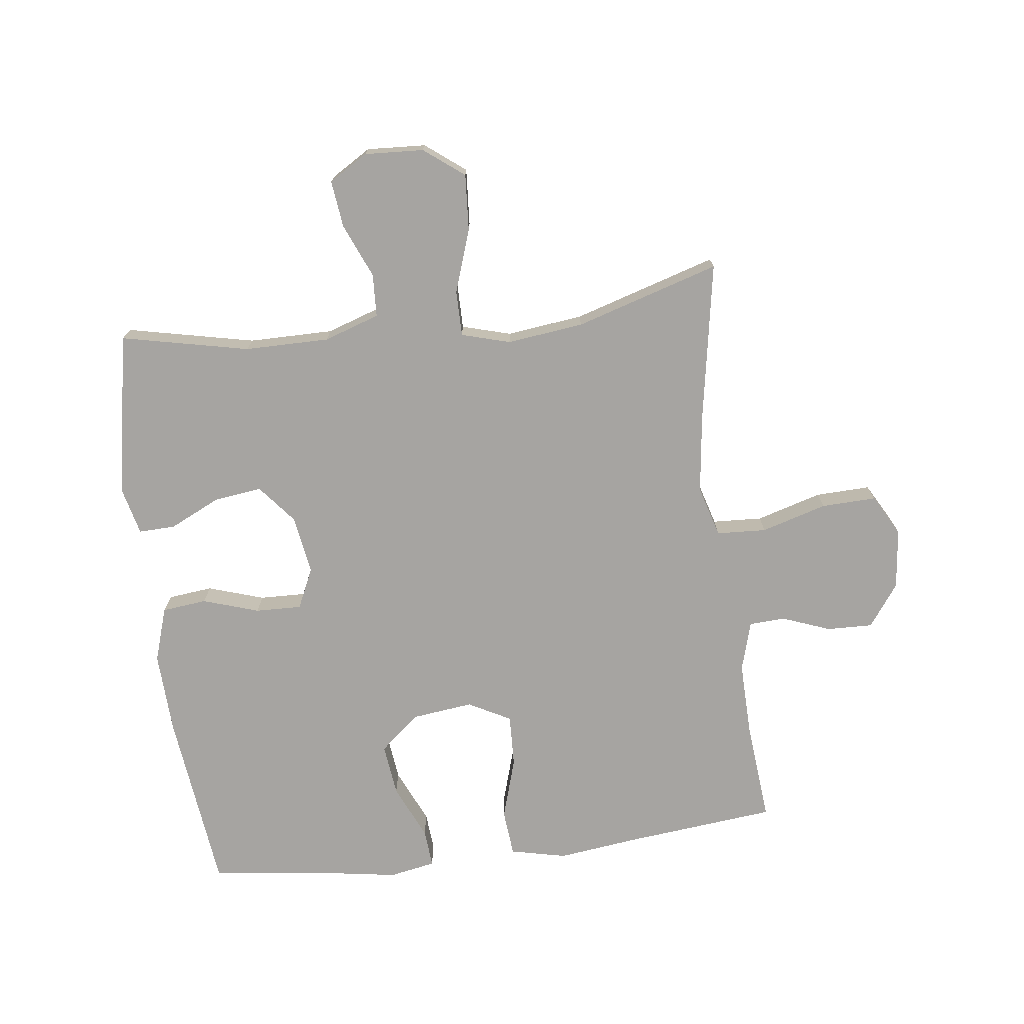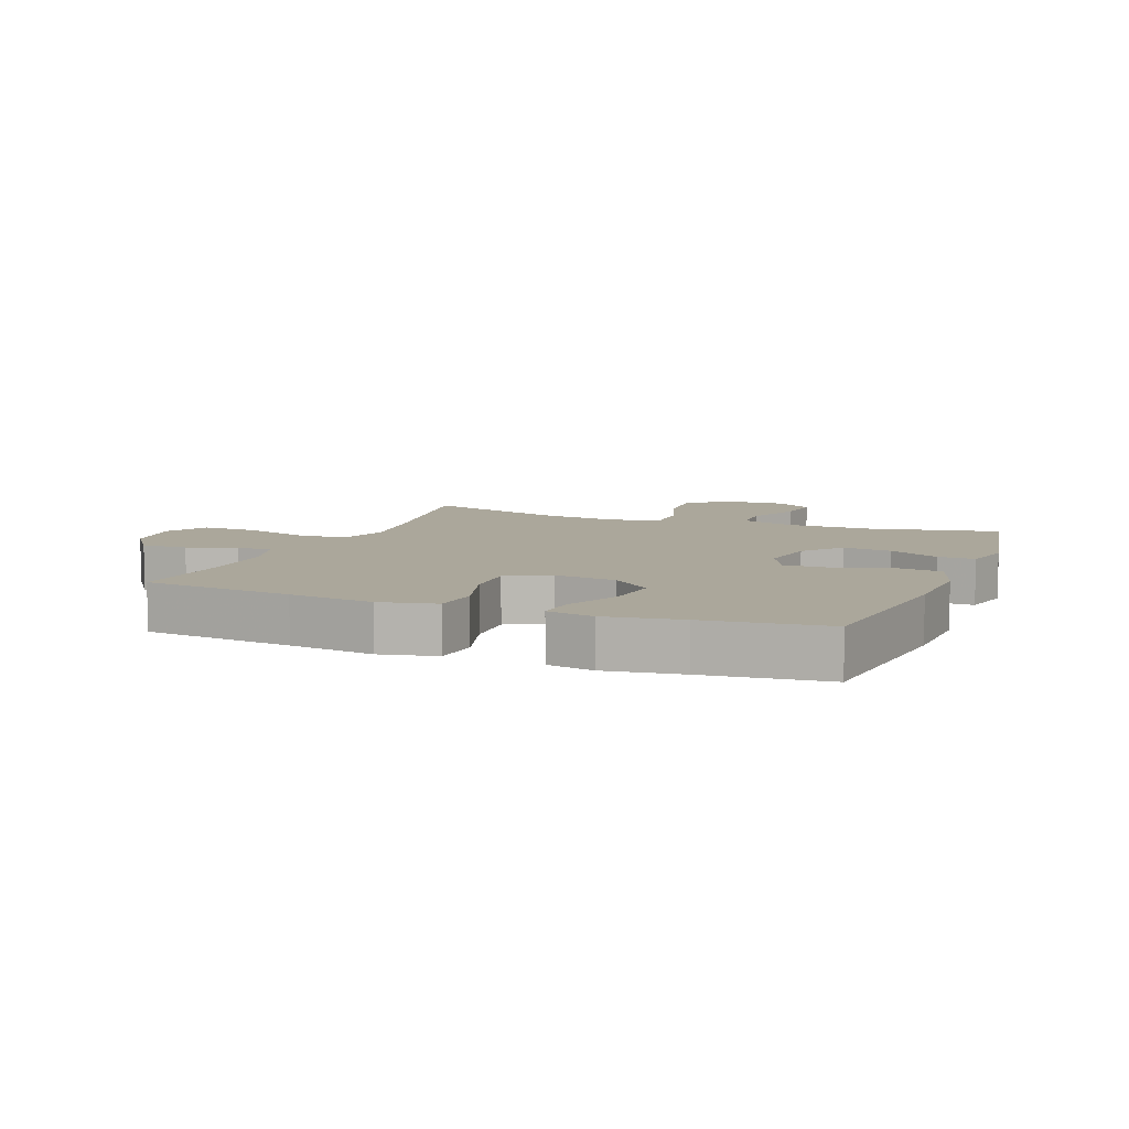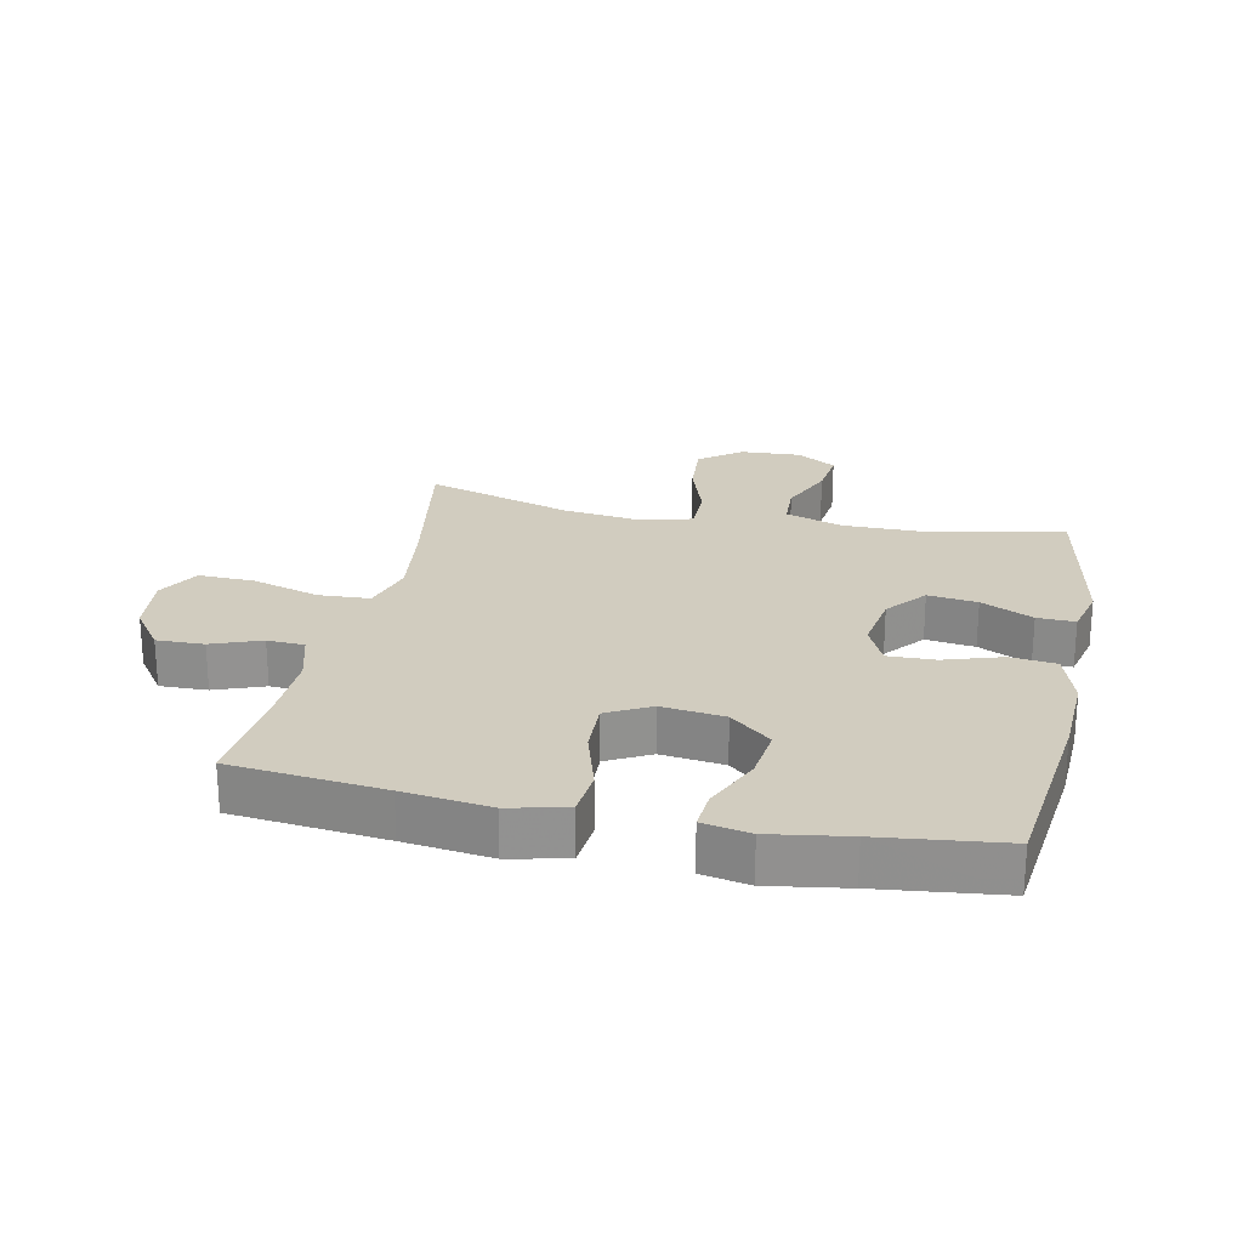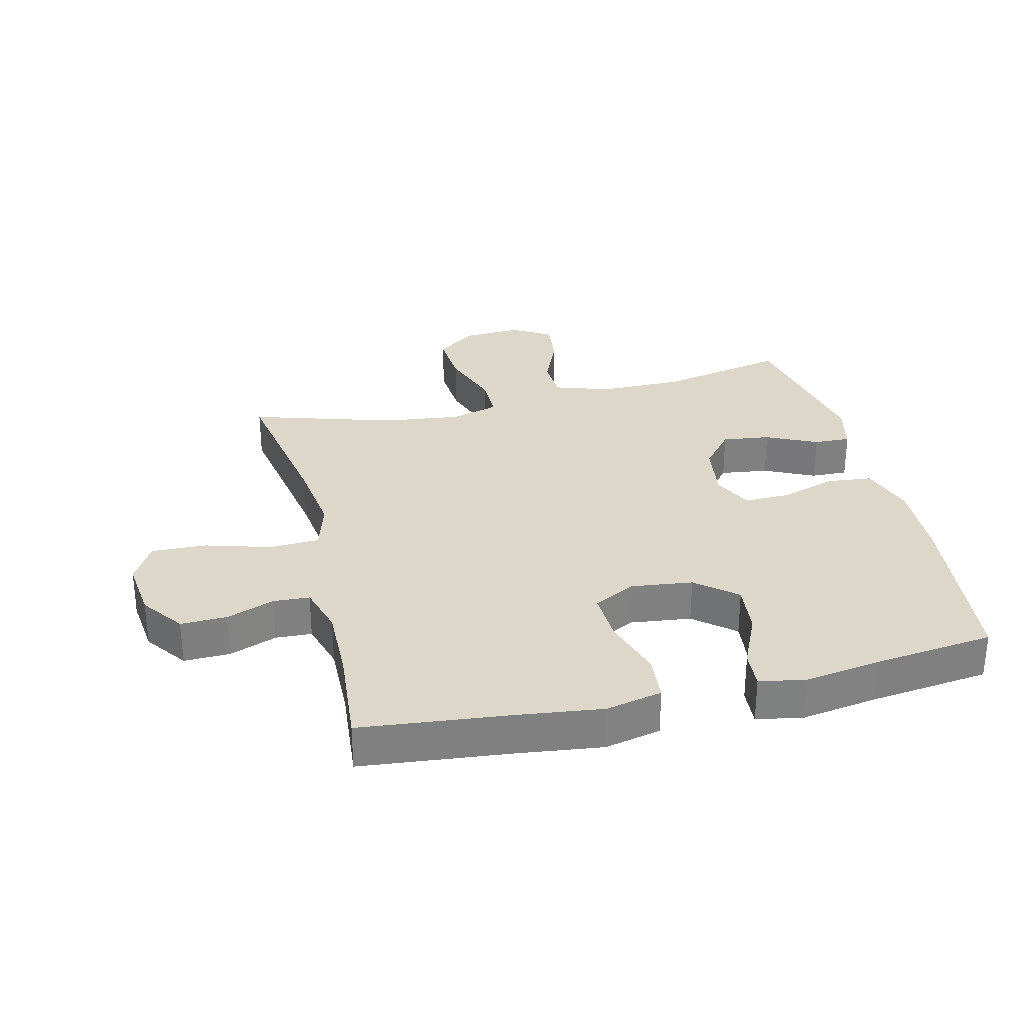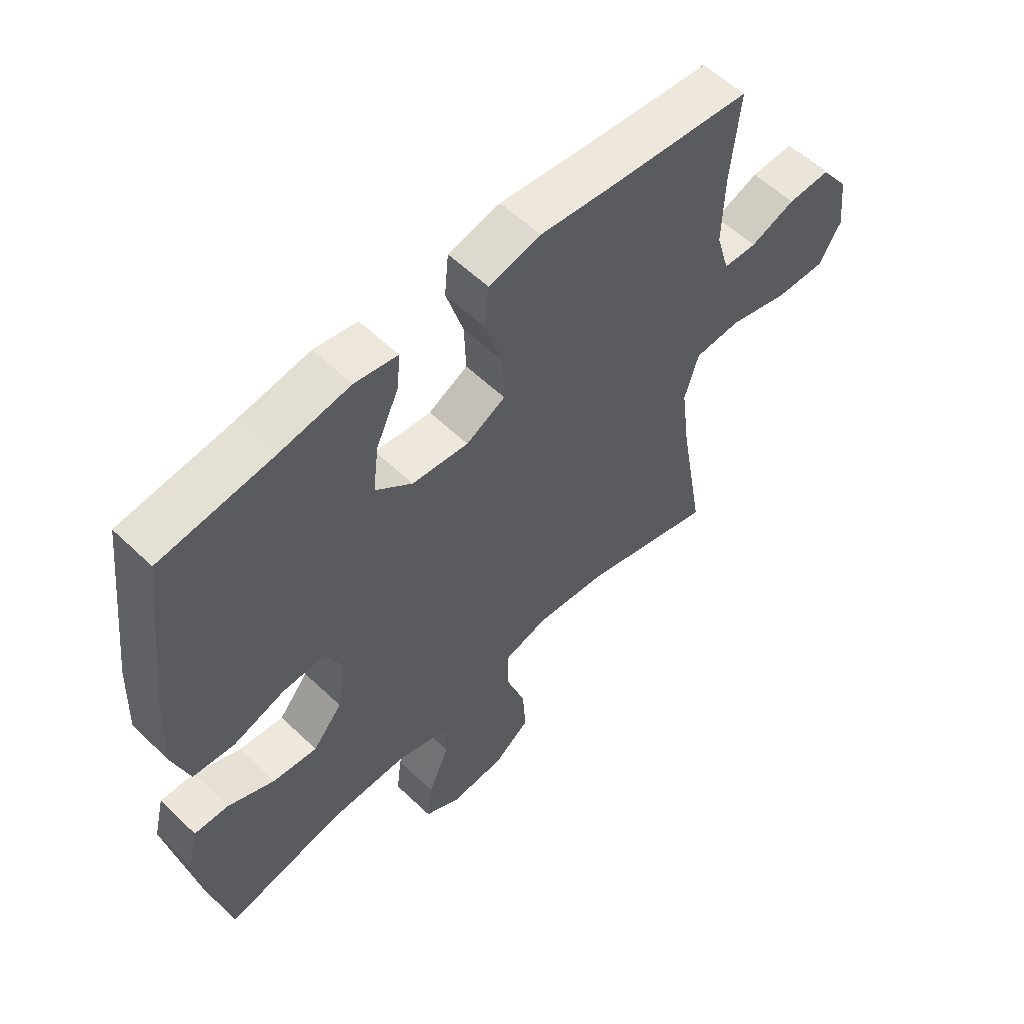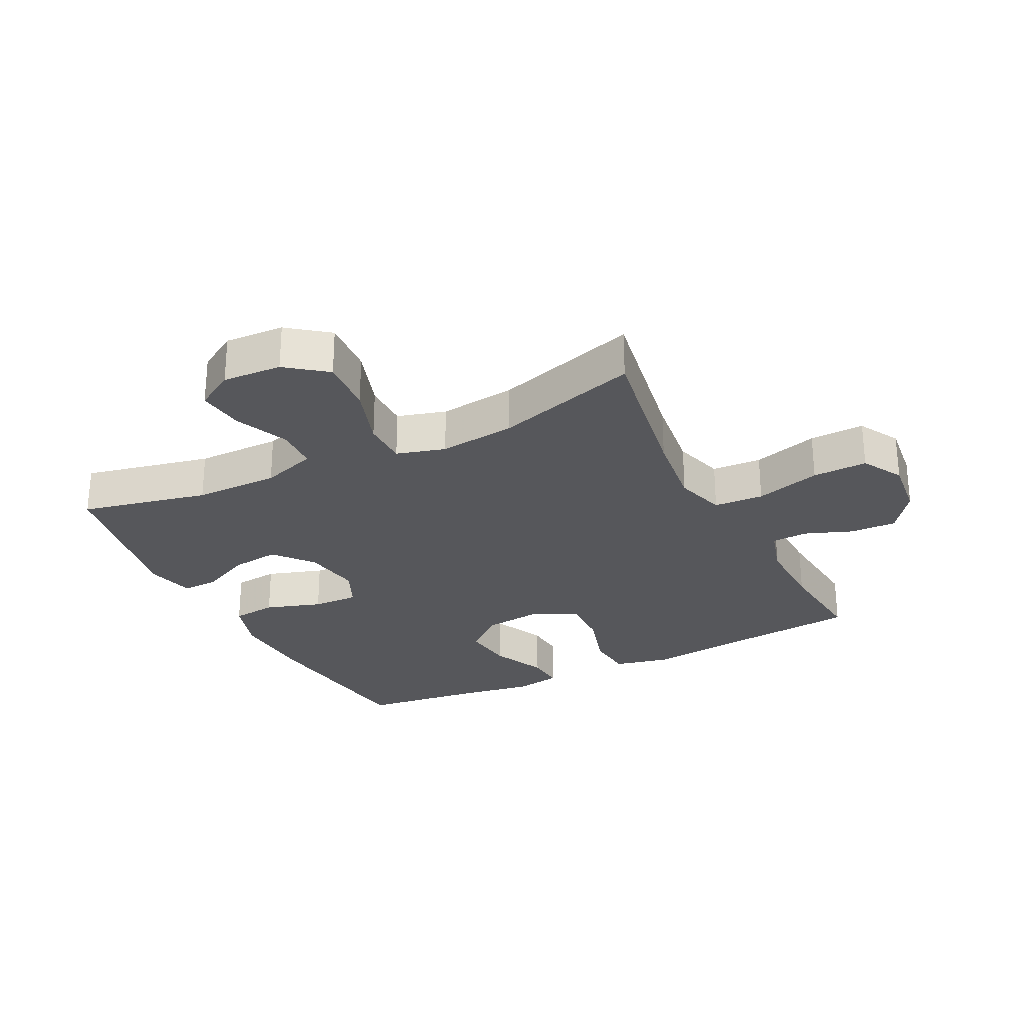
<metadata>
{"format":"obj","ext":"obj","renderer":"f3d","projection":"perspective","resolution":1024,"background":"white","views":[{"elev":-73.5,"azim":-173.0,"up":"+Y"},{"elev":8.1,"azim":21.6,"up":"+Y"},{"elev":23.9,"azim":11.9,"up":"+Y"},{"elev":30.3,"azim":-13.7,"up":"+Y"},{"elev":57.5,"azim":134.8,"up":"+Z"},{"elev":-27.2,"azim":-153.4,"up":"+Y"}]}
</metadata>
<code>
v -0.5 0.07 -0.5
v -0.456 0.07 -0.244
v -0.44 0.07 -0.117
v -0.464 0.07 -0.035
v -0.544 0.07 -0.031
v -0.649 0.07 -0.062
v -0.737 0.07 -0.065
v -0.774 0.07 0.001
v -0.763 0.07 0.098
v -0.714 0.07 0.166
v -0.64 0.07 0.164
v -0.563 0.07 0.135
v -0.505 0.07 0.138
v -0.482 0.07 0.218
v -0.485 0.07 0.34
v -0.5 0.07 0.5
v -0.262 0.07 0.525
v -0.127 0.07 0.542
v -0.037 0.07 0.522
v -0.03 0.07 0.447
v -0.06 0.07 0.348
v -0.063 0.07 0.264
v 0.005 0.07 0.228
v 0.103 0.07 0.24
v 0.167 0.07 0.294
v 0.157 0.07 0.378
v 0.117 0.07 0.466
v 0.112 0.07 0.528
v 0.186 0.07 0.542
v 0.307 0.07 0.523
v 0.5 0.07 0.5
v 0.535 0.07 0.208
v 0.541 0.07 0.075
v 0.513 0.07 -0.013
v 0.441 0.07 -0.021
v 0.351 0.07 0.008
v 0.277 0.07 0.01
v 0.247 0.07 -0.055
v 0.262 0.07 -0.149
v 0.313 0.07 -0.211
v 0.39 0.07 -0.201
v 0.471 0.07 -0.162
v 0.53 0.07 -0.16
v 0.549 0.07 -0.238
v 0.5 0.07 -0.5
v 0.295 0.07 -0.456
v 0.159 0.07 -0.456
v 0.07 0.07 -0.486
v 0.067 0.07 -0.555
v 0.104 0.07 -0.642
v 0.113 0.07 -0.717
v 0.051 0.07 -0.755
v -0.044 0.07 -0.75
v -0.108 0.07 -0.701
v -0.102 0.07 -0.611
v -0.068 0.07 -0.51
v -0.068 0.07 -0.436
v -0.146 0.07 -0.414
v -0.269 0.07 -0.429
v -0.5 0 -0.5
v -0.456 0 -0.244
v -0.44 0 -0.117
v -0.464 0 -0.035
v -0.544 0 -0.031
v -0.649 0 -0.062
v -0.737 0 -0.065
v -0.774 0 0.001
v -0.763 0 0.098
v -0.714 0 0.166
v -0.64 0 0.164
v -0.563 0 0.135
v -0.505 0 0.138
v -0.482 0 0.218
v -0.485 0 0.34
v -0.5 0 0.5
v -0.262 0 0.525
v -0.127 0 0.542
v -0.037 0 0.522
v -0.03 0 0.447
v -0.06 0 0.348
v -0.063 0 0.264
v 0.005 0 0.228
v 0.103 0 0.24
v 0.167 0 0.294
v 0.157 0 0.378
v 0.117 0 0.466
v 0.112 0 0.528
v 0.186 0 0.542
v 0.307 0 0.523
v 0.5 0 0.5
v 0.535 0 0.208
v 0.541 0 0.075
v 0.513 0 -0.013
v 0.441 0 -0.021
v 0.351 0 0.008
v 0.277 0 0.01
v 0.247 0 -0.055
v 0.262 0 -0.149
v 0.313 0 -0.211
v 0.39 0 -0.201
v 0.471 0 -0.162
v 0.53 0 -0.16
v 0.549 0 -0.238
v 0.5 0 -0.5
v 0.295 0 -0.456
v 0.159 0 -0.456
v 0.07 0 -0.486
v 0.067 0 -0.555
v 0.104 0 -0.642
v 0.113 0 -0.717
v 0.051 0 -0.755
v -0.044 0 -0.75
v -0.108 0 -0.701
v -0.102 0 -0.611
v -0.068 0 -0.51
v -0.068 0 -0.436
v -0.146 0 -0.414
v -0.269 0 -0.429
f 54 55 56
f 53 54 56
f 52 53 56
f 51 52 56
f 50 51 56
f 49 50 56
f 48 49 56 57
f 47 48 57
f 46 47 57 58
f 44 45 46
f 43 44 46
f 42 43 46
f 41 42 46
f 40 41 46 58
f 34 35 36
f 33 34 36
f 32 33 36
f 31 32 36
f 30 31 36
f 29 30 36
f 28 29 36
f 27 28 36
f 26 27 36
f 25 26 36 37
f 24 25 37 38
f 19 20 21
f 18 19 21
f 17 18 21
f 17 21 22
f 16 17 22
f 15 16 22
f 14 15 22 23
f 10 11 12
f 9 10 12
f 8 9 12
f 7 8 12
f 6 7 12
f 5 6 12
f 4 5 12 13
f 13 14 23
f 4 13 23
f 3 4 23
f 59 1 2
f 59 2 3
f 58 59 3
f 40 58 3
f 39 40 3
f 24 38 39
f 23 24 39
f 3 23 39
f 115 114 113
f 115 113 112
f 115 112 111
f 115 111 110
f 115 110 109
f 115 109 108
f 116 115 108 107
f 116 107 106
f 117 116 106 105
f 105 104 103
f 105 103 102
f 105 102 101
f 105 101 100
f 117 105 100 99
f 95 94 93
f 95 93 92
f 95 92 91
f 95 91 90
f 95 90 89
f 95 89 88
f 95 88 87
f 95 87 86
f 95 86 85
f 96 95 85 84
f 97 96 84 83
f 80 79 78
f 80 78 77
f 80 77 76
f 81 80 76
f 81 76 75
f 81 75 74
f 82 81 74 73
f 71 70 69
f 71 69 68
f 71 68 67
f 71 67 66
f 71 66 65
f 71 65 64
f 72 71 64 63
f 82 73 72
f 82 72 63
f 82 63 62
f 61 60 118
f 62 61 118
f 62 118 117
f 62 117 99
f 62 99 98
f 98 97 83
f 98 83 82
f 98 82 62
f 1 60 61 2
f 2 61 62 3
f 3 62 63 4
f 4 63 64 5
f 5 64 65 6
f 6 65 66 7
f 7 66 67 8
f 8 67 68 9
f 9 68 69 10
f 10 69 70 11
f 11 70 71 12
f 12 71 72 13
f 13 72 73 14
f 14 73 74 15
f 15 74 75 16
f 16 75 76 17
f 17 76 77 18
f 18 77 78 19
f 19 78 79 20
f 20 79 80 21
f 21 80 81 22
f 22 81 82 23
f 23 82 83 24
f 24 83 84 25
f 25 84 85 26
f 26 85 86 27
f 27 86 87 28
f 28 87 88 29
f 29 88 89 30
f 30 89 90 31
f 31 90 91 32
f 32 91 92 33
f 33 92 93 34
f 34 93 94 35
f 35 94 95 36
f 36 95 96 37
f 37 96 97 38
f 38 97 98 39
f 39 98 99 40
f 40 99 100 41
f 41 100 101 42
f 42 101 102 43
f 43 102 103 44
f 44 103 104 45
f 45 104 105 46
f 46 105 106 47
f 47 106 107 48
f 48 107 108 49
f 49 108 109 50
f 50 109 110 51
f 51 110 111 52
f 52 111 112 53
f 53 112 113 54
f 54 113 114 55
f 55 114 115 56
f 56 115 116 57
f 57 116 117 58
f 58 117 118 59
f 59 118 60 1

</code>
